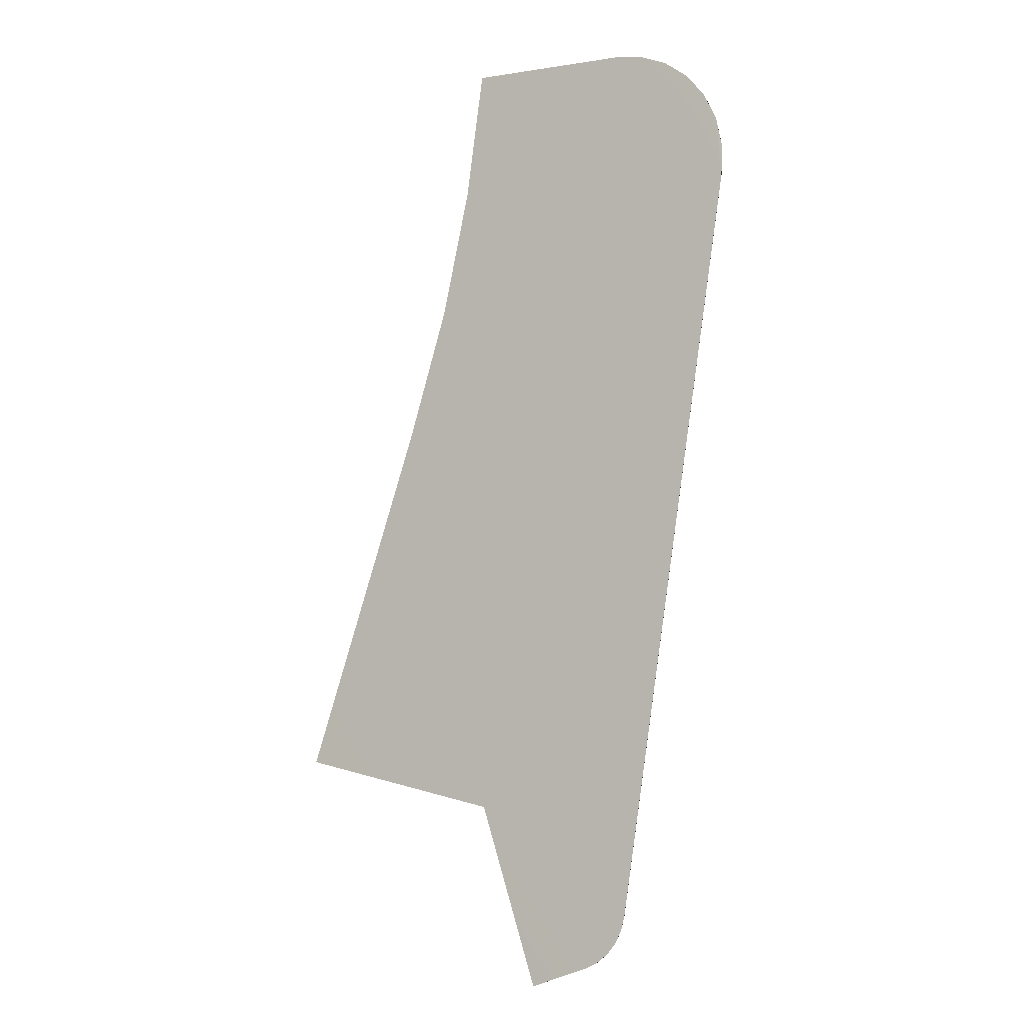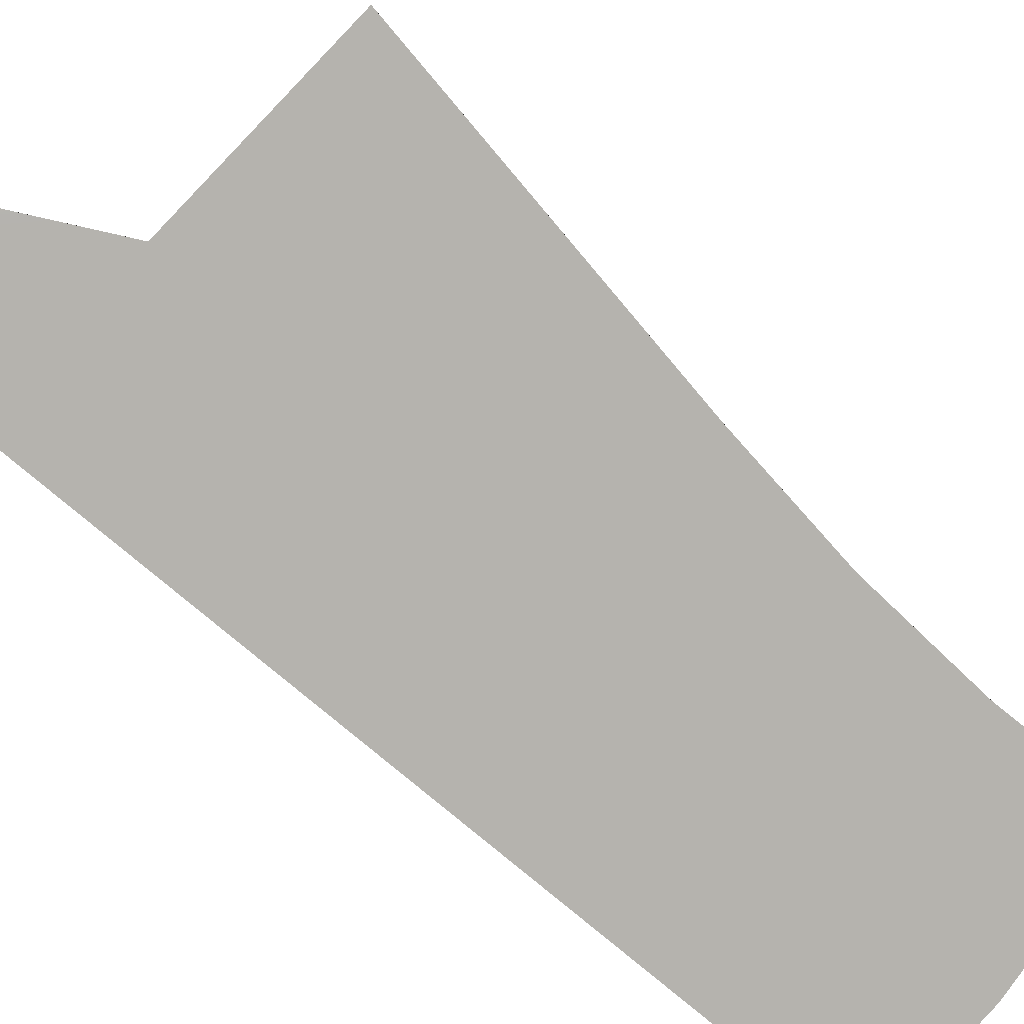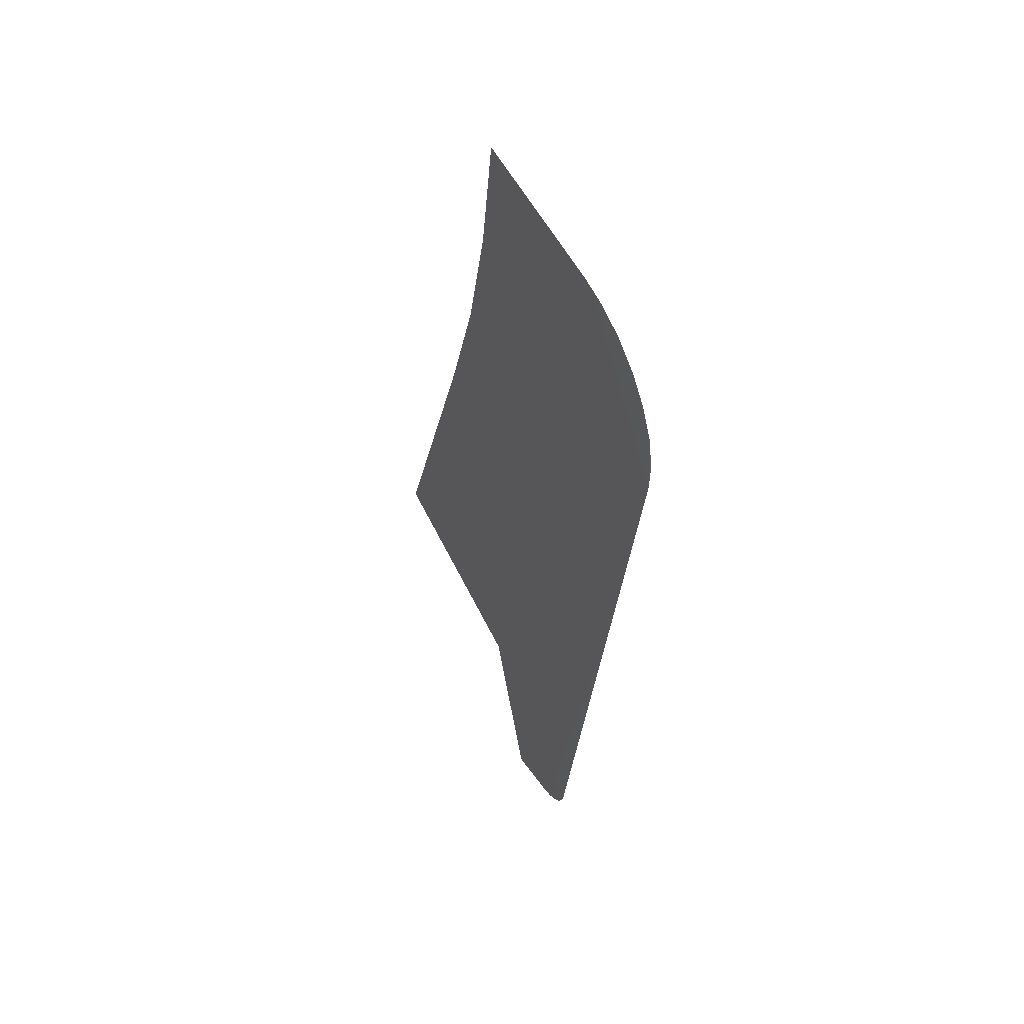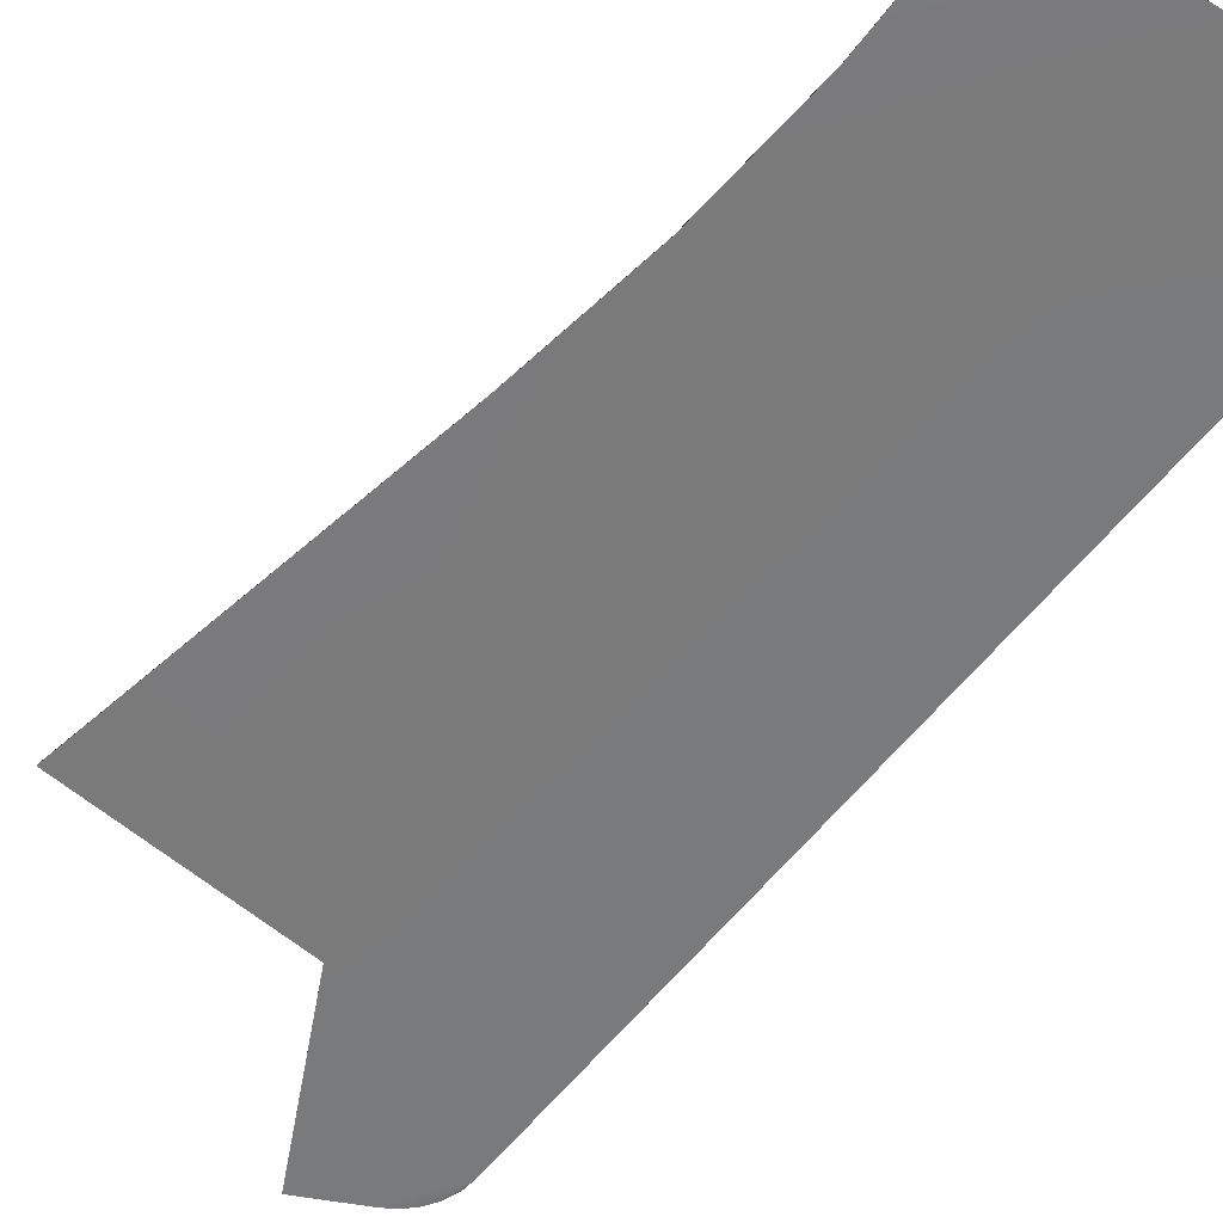
<metadata>
{"format":"obj","ext":"obj","renderer":"f3d","projection":"perspective","resolution":1024,"background":"white","views":[{"elev":-9.0,"azim":30.2,"up":"+Z"},{"elev":-80.0,"azim":-120.8,"up":"+Y"},{"elev":53.5,"azim":61.7,"up":"+Z"},{"elev":-58.1,"azim":-28.6,"up":"+Y"}]}
</metadata>
<code>
v -67.26 0.1667 -91.14
v -67.26 0.1771 -91.14
v -65.42 0.1667 -90.54
v -65.42 0.1771 -90.54
v -64.06 0.1771 -88.95
v -64.06 0.1667 -88.95
v -64.18 0.1771 -89.37
v -64.18 0.1667 -89.37
v -64.38 0.1771 -89.76
v -64.38 0.1667 -89.76
v -64.67 0.1771 -90.1
v -64.67 0.1667 -90.1
v -65.02 0.1771 -90.36
v -65.02 0.1667 -90.36
v -60.41 0.1667 -65.96
v -60.41 0.1771 -65.96
v -64.13 0.1771 -61.34
v -64.13 0.1667 -61.34
v -63.2 0.1771 -61.5
v -63.2 0.1667 -61.5
v -62.32 0.1771 -61.89
v -62.32 0.1667 -61.89
v -61.57 0.1771 -62.47
v -61.57 0.1667 -62.47
v -60.97 0.1771 -63.21
v -60.97 0.1667 -63.21
v -60.56 0.1771 -64.07
v -60.56 0.1667 -64.07
v -60.37 0.1771 -65.01
v -60.37 0.1667 -65.01
v -69.2 0.1667 -61.05
v -69.2 0.1771 -61.05
v -69.78 0.1667 -65.1
v -69.78 0.1771 -65.1
v -70.68 0.1667 -69.1
v -70.68 0.1771 -69.1
v -71.97 0.1667 -73.24
v -71.97 0.1771 -73.24
v -73.02 0.1667 -76.27
v -73.02 0.1771 -76.27
v -74.47 0.1667 -80.49
v -74.47 0.1771 -80.49
v -75.7 0.1771 -84.06
v -69.07 0.1771 -85.6
v -75.7 0.1667 -84.06
v -69.07 0.1667 -85.6
f 1 2 3
f 3 2 4
f 5 6 7
f 7 6 8
f 7 8 9
f 9 8 10
f 9 10 11
f 11 10 12
f 11 12 13
f 13 12 14
f 13 14 4
f 4 14 3
f 6 5 15
f 15 5 16
f 17 18 19
f 19 18 20
f 19 20 21
f 21 20 22
f 21 22 23
f 23 22 24
f 23 24 25
f 25 24 26
f 25 26 27
f 27 26 28
f 27 28 29
f 29 28 30
f 29 30 16
f 16 30 15
f 18 17 31
f 31 17 32
f 31 32 33
f 33 32 34
f 33 34 35
f 35 34 36
f 35 36 37
f 37 36 38
f 37 38 39
f 39 38 40
f 39 40 41
f 41 40 42
f 43 42 44
f 44 42 40
f 44 40 38
f 38 36 44
f 44 36 16
f 44 16 5
f 16 36 17
f 17 36 34
f 17 34 32
f 17 19 16
f 16 19 21
f 16 21 23
f 23 25 16
f 16 25 27
f 16 27 29
f 7 9 5
f 5 9 11
f 5 11 13
f 13 4 5
f 5 4 44
f 4 2 44
f 41 42 45
f 45 42 43
f 46 44 1
f 1 44 2
f 1 3 46
f 46 3 6
f 46 6 15
f 3 14 6
f 6 14 12
f 6 12 10
f 10 8 6
f 30 28 15
f 15 28 26
f 15 26 24
f 24 22 15
f 15 22 20
f 15 20 18
f 31 33 18
f 18 33 35
f 18 35 15
f 15 35 46
f 35 37 46
f 46 37 39
f 46 39 41
f 41 45 46
f 45 43 46
f 46 43 44

</code>
